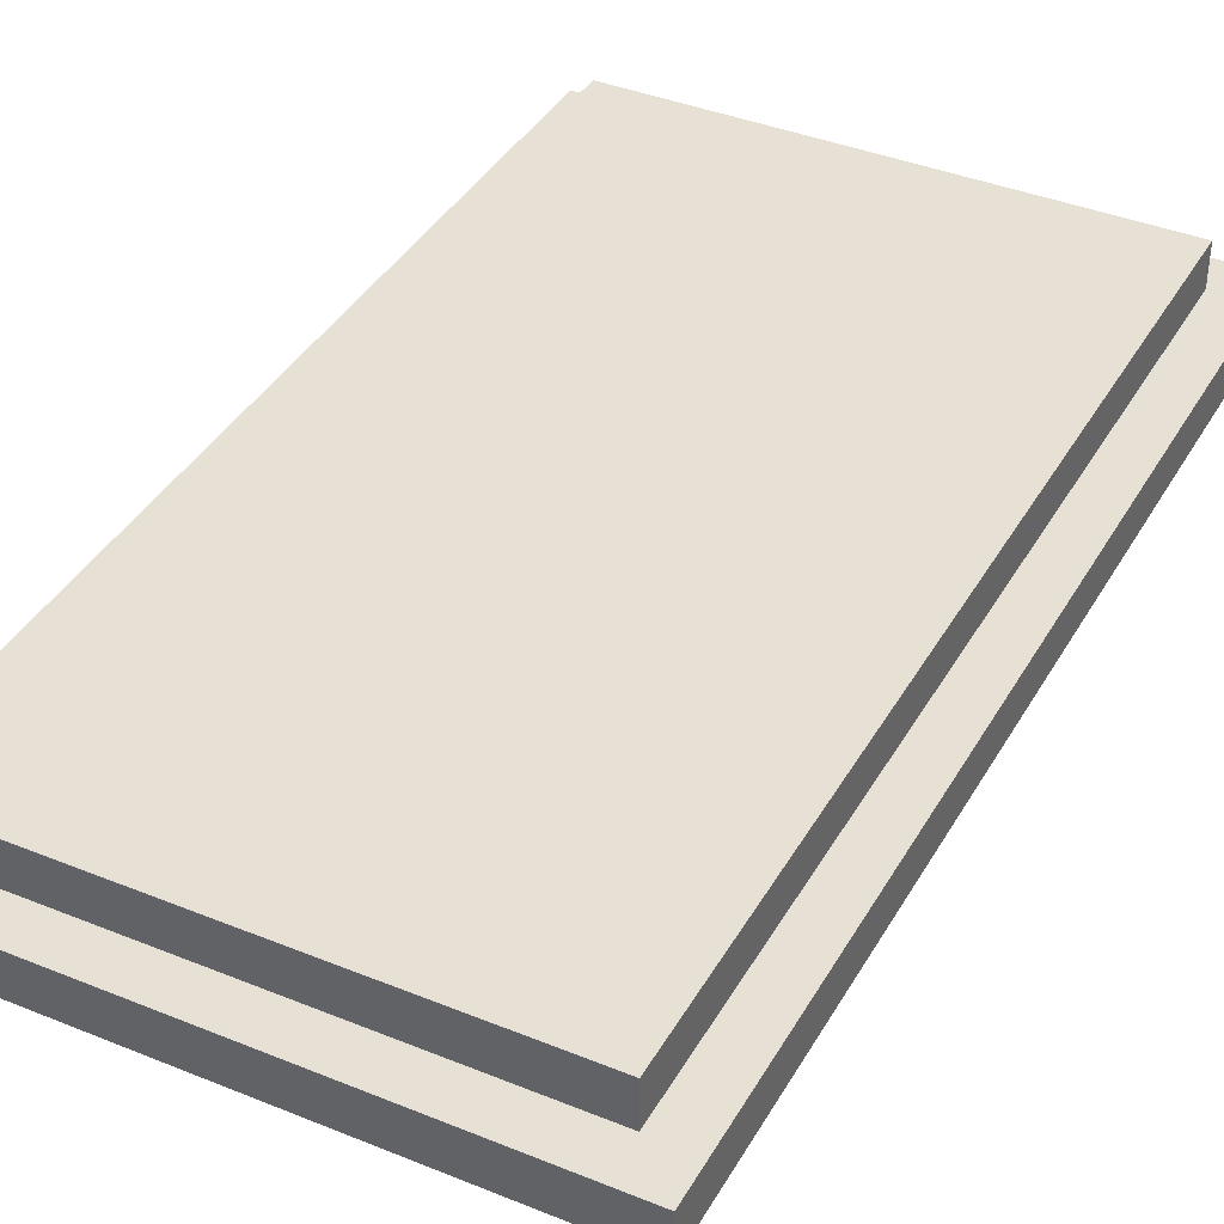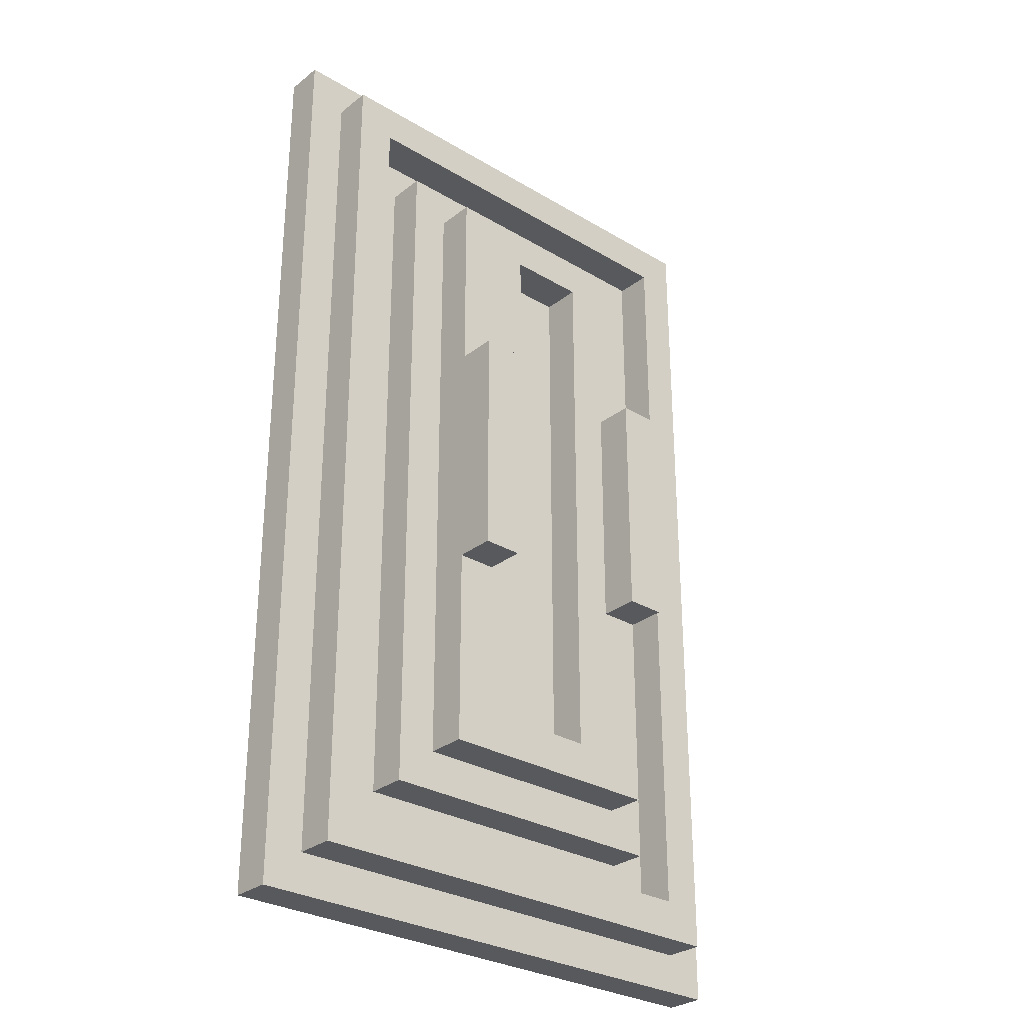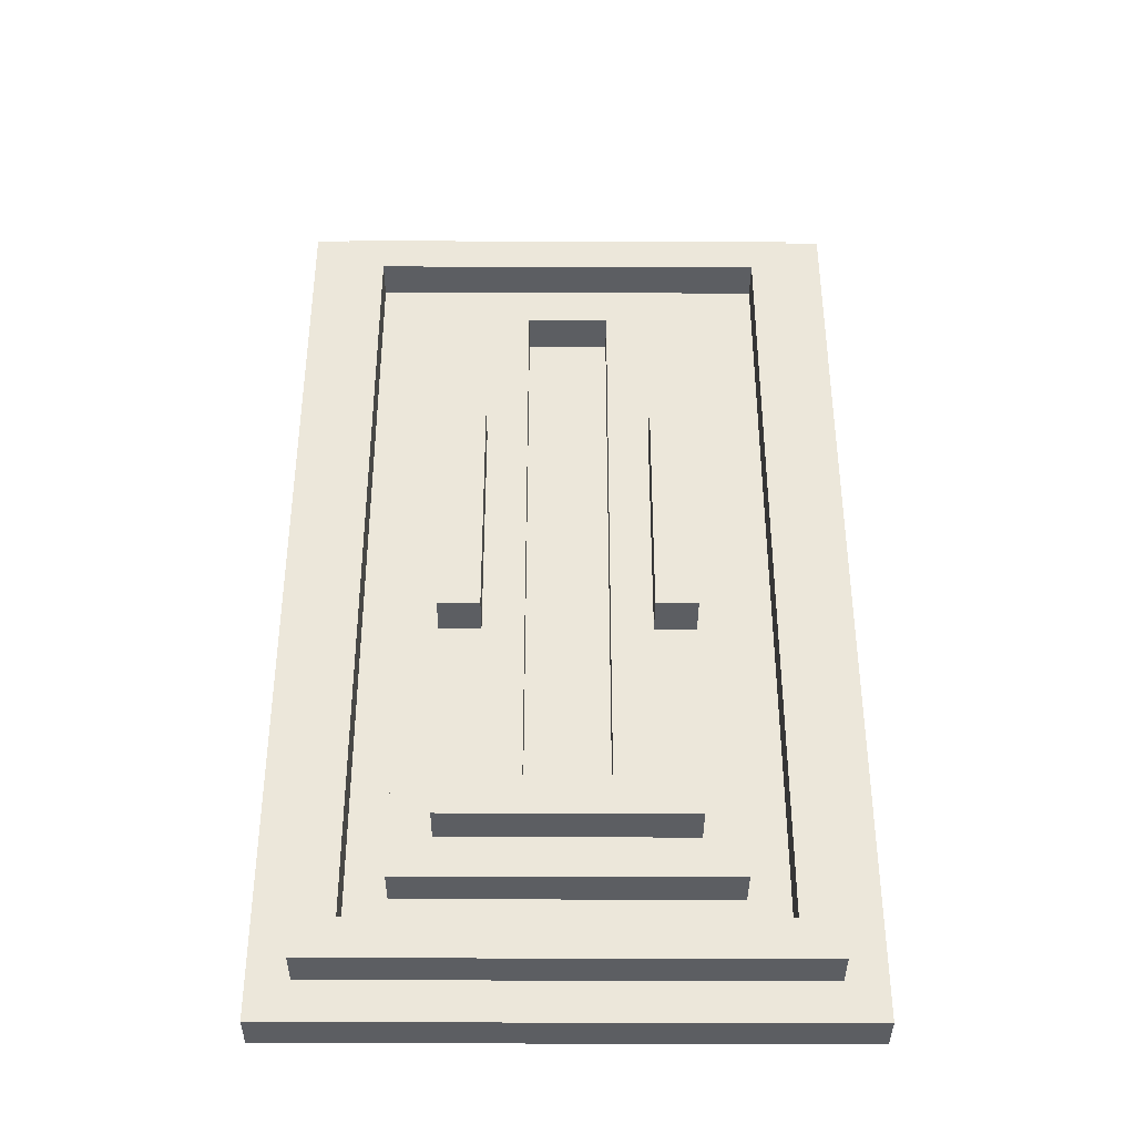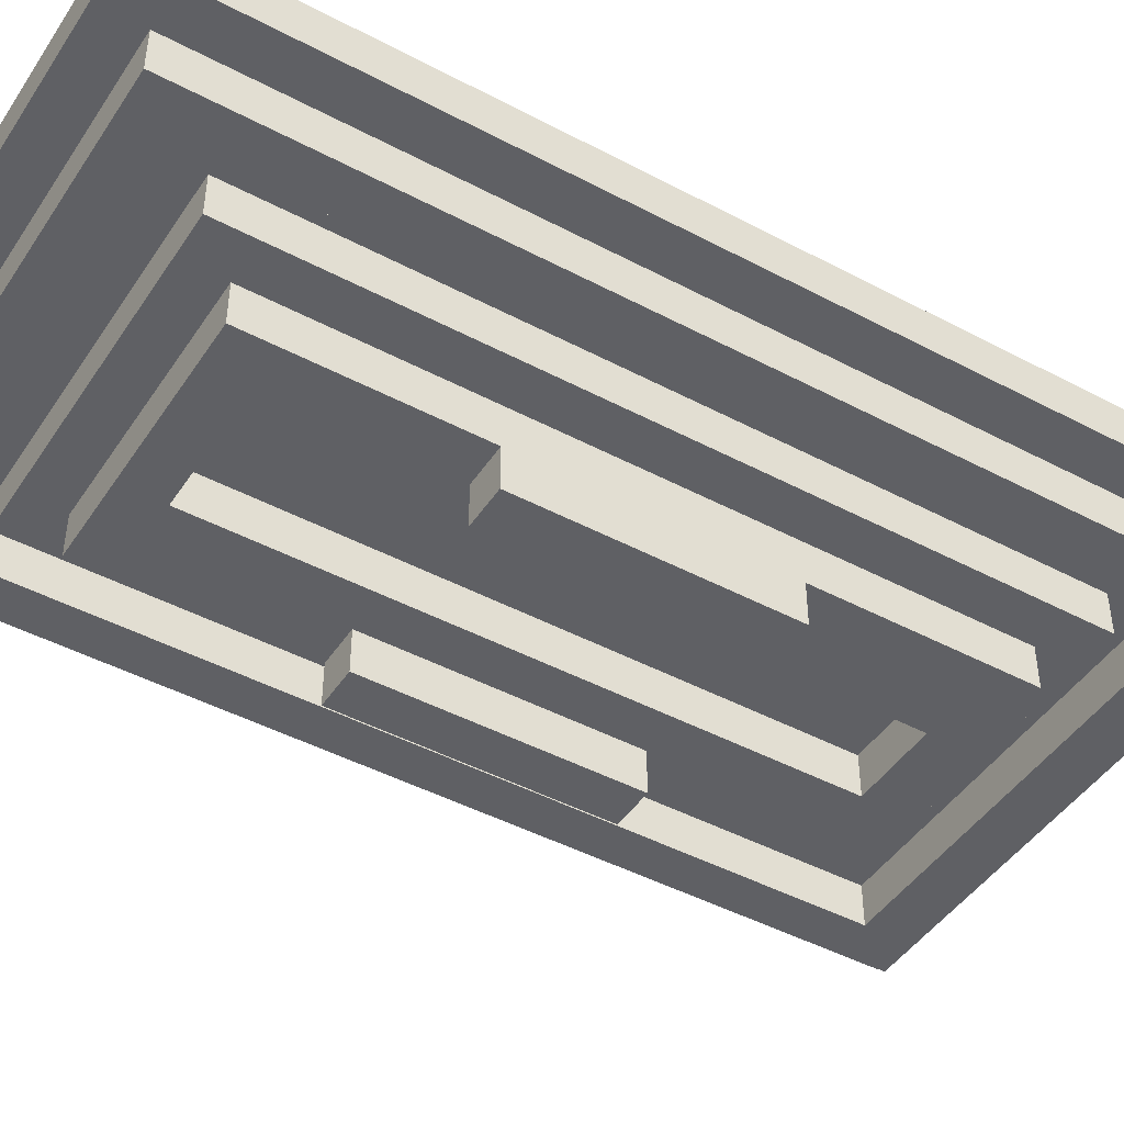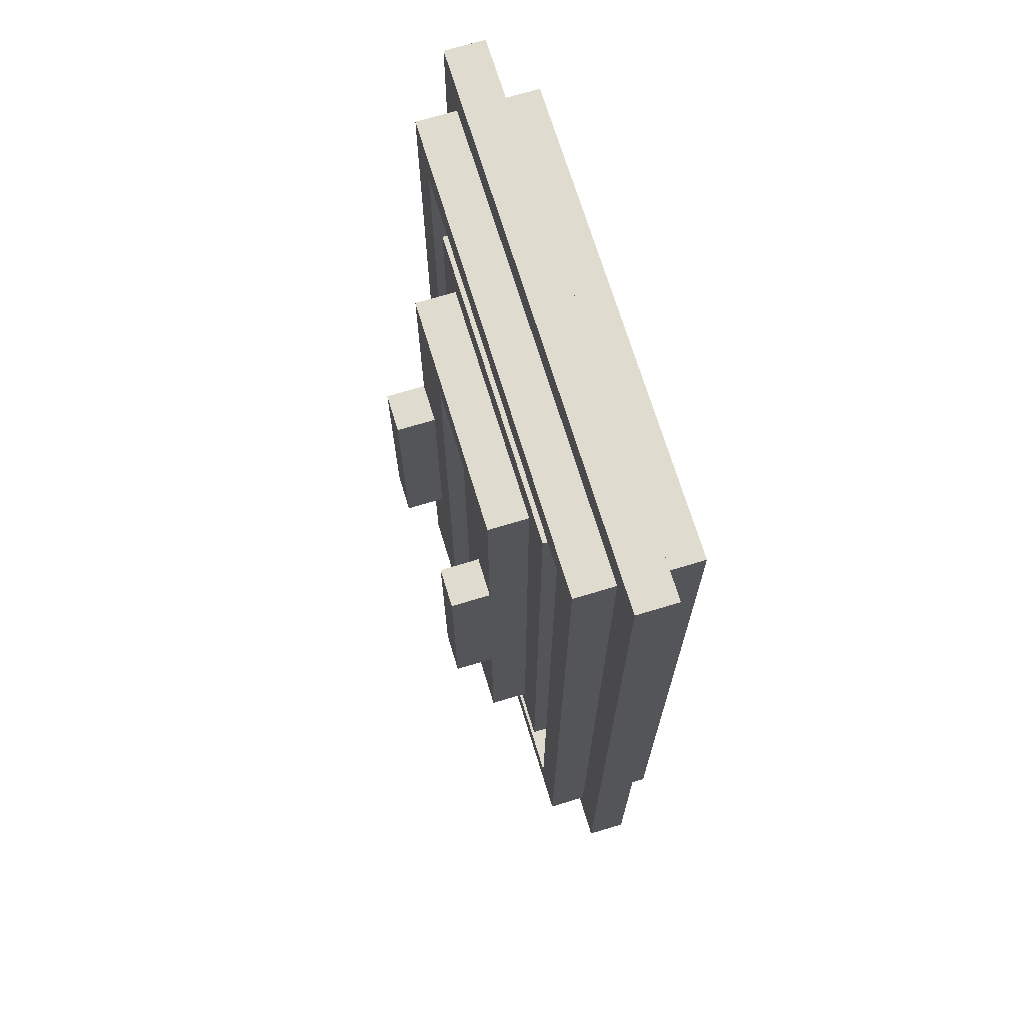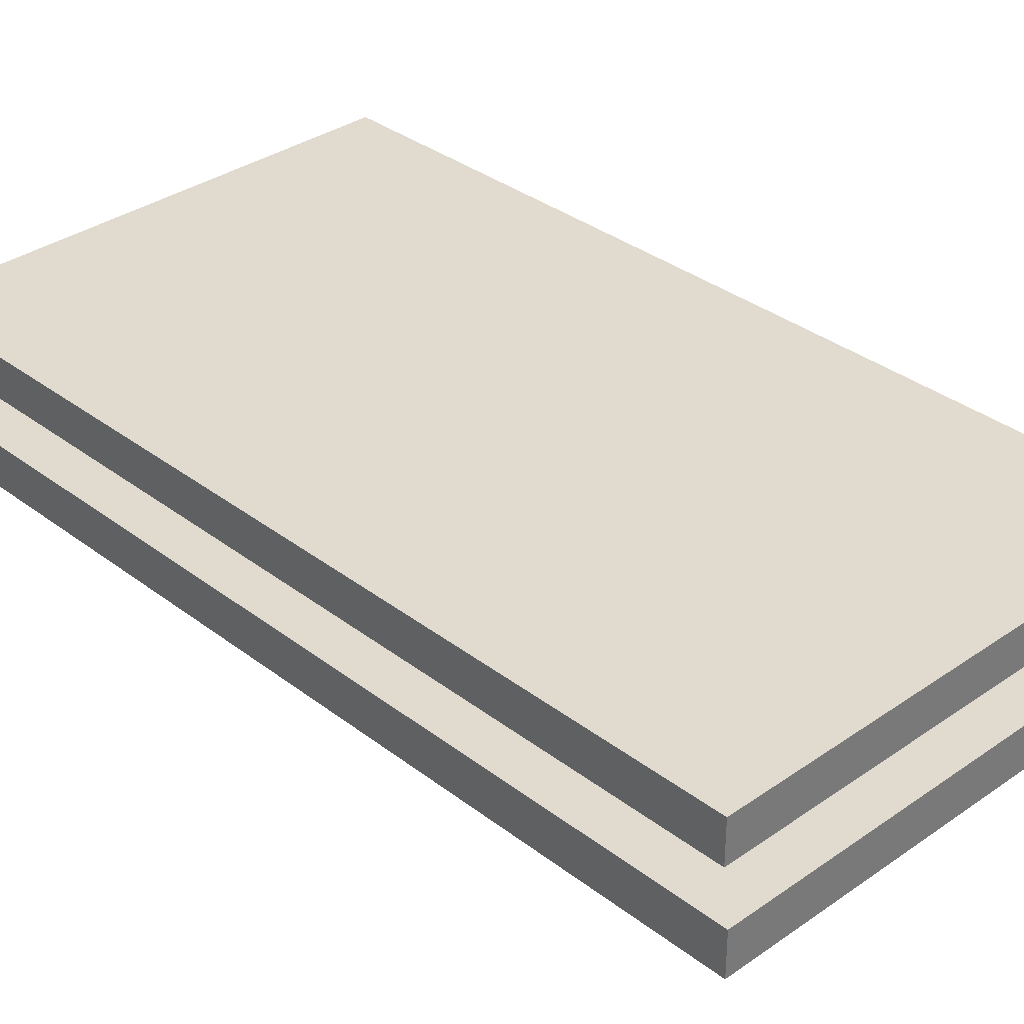
<metadata>
{"format":"obj","ext":"obj","renderer":"f3d","projection":"perspective","resolution":1024,"background":"white","views":[{"elev":39.0,"azim":27.0,"up":"+Y"},{"elev":-29.5,"azim":-41.3,"up":"+Z"},{"elev":-38.2,"azim":-0.2,"up":"+Z"},{"elev":-45.3,"azim":58.5,"up":"+Y"},{"elev":70.3,"azim":73.1,"up":"+Z"},{"elev":33.7,"azim":136.3,"up":"+Y"}]}
</metadata>
<code>
o
v -0.7 0.9 1.2
v -0.7 0.9 -1.2
v -0.7 1 1.2
v -0.7 1 -1.2
v -0.6 0.8 1.1
v -0.6 0.8 -1.1
v -0.6 0.9 1.1
v -0.6 0.9 -1.1
v -0.6 1 1.1
v -0.6 1 -1.1
v -0.6 1.1 1.1
v -0.6 1.1 -1.1
v -0.4 0.8 0.9
v -0.4 0.8 -0.9
v -0.4 0.9 0.9
v -0.4 0.9 -0.9
v -0.3 0.6 0.3
v -0.3 0.6 -0.3
v -0.3 0.7 0.8
v -0.3 0.7 0.3
v -0.3 0.7 -0.3
v -0.3 0.7 -0.8
v -0.3 0.8 0.8
v -0.3 0.8 -0.8
v 0.1 0.7 0.7
v 0.1 0.7 -0.7
v 0.1 0.8 0.7
v 0.1 0.8 -0.7
v 0.2 0.6 0.3
v 0.2 0.6 -0.3
v 0.2 0.7 0.3
v 0.2 0.7 -0.3
v 0.5 0.8 1
v 0.5 0.8 -1
v 0.5 0.9 1
v 0.5 0.9 -1
v -0.5 0.8 1
v -0.5 0.8 -1
v -0.5 0.9 1
v -0.5 0.9 -1
v -0.2 0.6 0.3
v -0.2 0.6 -0.3
v -0.2 0.7 0.3
v -0.2 0.7 -0.3
v -0.1 0.7 0.7
v -0.1 0.7 -0.7
v -0.1 0.8 0.7
v -0.1 0.8 -0.7
v 0.3 0.6 0.3
v 0.3 0.6 -0.3
v 0.3 0.7 0.8
v 0.3 0.7 0.3
v 0.3 0.7 -0.3
v 0.3 0.7 -0.8
v 0.3 0.8 0.8
v 0.3 0.8 -0.8
v 0.4 0.8 0.9
v 0.4 0.8 -0.9
v 0.4 0.9 0.9
v 0.4 0.9 -0.9
v 0.6 0.8 1.1
v 0.6 0.8 -1.1
v 0.6 0.9 1.1
v 0.6 0.9 -1.1
v 0.6 1 1.1
v 0.6 1 -1.1
v 0.6 1.1 1.1
v 0.6 1.1 -1.1
v 0.7 0.9 1.2
v 0.7 0.9 -1.2
v 0.7 1 1.2
v 0.7 1 -1.2
v -0.7 0.9 1.2
v -0.7 1 1.2
v 0.7 0.9 1.2
v 0.7 1 1.2
v -0.6 0.8 1.1
v -0.6 0.9 1.1
v -0.6 1 1.1
v -0.6 1.1 1.1
v 0.6 0.8 1.1
v 0.6 0.9 1.1
v 0.6 1 1.1
v 0.6 1.1 1.1
v -0.4 0.8 0.9
v -0.4 0.9 0.9
v 0.4 0.8 0.9
v 0.4 0.9 0.9
v -0.3 0.7 0.8
v -0.3 0.8 0.8
v 0.3 0.7 0.8
v 0.3 0.8 0.8
v -0.3 0.6 0.3
v -0.3 0.7 0.3
v -0.2 0.6 0.3
v -0.2 0.7 0.3
v 0.2 0.6 0.3
v 0.2 0.7 0.3
v 0.3 0.6 0.3
v 0.3 0.7 0.3
v -0.1 0.7 -0.7
v -0.1 0.8 -0.7
v 0.1 0.7 -0.7
v 0.1 0.8 -0.7
v -0.5 0.8 -1
v -0.5 0.9 -1
v 0.5 0.8 -1
v 0.5 0.9 -1
v -0.5 0.8 1
v -0.5 0.9 1
v 0.5 0.8 1
v 0.5 0.9 1
v -0.1 0.7 0.7
v -0.1 0.8 0.7
v 0.1 0.7 0.7
v 0.1 0.8 0.7
v -0.3 0.6 -0.3
v -0.3 0.7 -0.3
v -0.2 0.6 -0.3
v -0.2 0.7 -0.3
v 0.2 0.6 -0.3
v 0.2 0.7 -0.3
v 0.3 0.6 -0.3
v 0.3 0.7 -0.3
v -0.3 0.7 -0.8
v -0.3 0.8 -0.8
v 0.3 0.7 -0.8
v 0.3 0.8 -0.8
v -0.4 0.8 -0.9
v -0.4 0.9 -0.9
v 0.4 0.8 -0.9
v 0.4 0.9 -0.9
v -0.6 0.8 -1.1
v -0.6 0.9 -1.1
v -0.6 1 -1.1
v -0.6 1.1 -1.1
v 0.6 0.8 -1.1
v 0.6 0.9 -1.1
v 0.6 1 -1.1
v 0.6 1.1 -1.1
v -0.7 0.9 -1.2
v -0.7 1 -1.2
v 0.7 0.9 -1.2
v 0.7 1 -1.2
v -0.3 0.6 0.3
v -0.2 0.6 0.3
v 0.2 0.6 0.3
v 0.3 0.6 0.3
v -0.3 0.6 -0.3
v -0.2 0.6 -0.3
v 0.2 0.6 -0.3
v 0.3 0.6 -0.3
v -0.3 0.7 0.8
v 0.3 0.7 0.8
v -0.1 0.7 0.7
v 0.1 0.7 0.7
v -0.3 0.7 0.3
v -0.2 0.7 0.3
v 0.2 0.7 0.3
v 0.3 0.7 0.3
v -0.3 0.7 -0.3
v -0.2 0.7 -0.3
v 0.2 0.7 -0.3
v 0.3 0.7 -0.3
v -0.1 0.7 -0.7
v 0.1 0.7 -0.7
v -0.3 0.7 -0.8
v 0.3 0.7 -0.8
v -0.6 0.8 1.1
v 0.6 0.8 1.1
v -0.5 0.8 1
v 0.5 0.8 1
v -0.4 0.8 0.9
v 0.4 0.8 0.9
v -0.3 0.8 0.8
v 0.3 0.8 0.8
v -0.1 0.8 0.7
v 0.1 0.8 0.7
v -0.1 0.8 -0.7
v 0.1 0.8 -0.7
v -0.3 0.8 -0.8
v 0.3 0.8 -0.8
v -0.4 0.8 -0.9
v 0.4 0.8 -0.9
v -0.5 0.8 -1
v 0.5 0.8 -1
v -0.6 0.8 -1.1
v 0.6 0.8 -1.1
v -0.7 0.9 1.2
v 0.7 0.9 1.2
v -0.6 0.9 1.1
v 0.6 0.9 1.1
v -0.5 0.9 1
v 0.5 0.9 1
v -0.4 0.9 0.9
v 0.4 0.9 0.9
v -0.4 0.9 -0.9
v 0.4 0.9 -0.9
v -0.5 0.9 -1
v 0.5 0.9 -1
v -0.6 0.9 -1.1
v 0.6 0.9 -1.1
v -0.7 0.9 -1.2
v 0.7 0.9 -1.2
v -0.7 1 1.2
v 0.7 1 1.2
v -0.6 1 1.1
v 0.6 1 1.1
v -0.6 1 -1.1
v 0.6 1 -1.1
v -0.7 1 -1.2
v 0.7 1 -1.2
v -0.6 1.1 1.1
v 0.6 1.1 1.1
v -0.6 1.1 -1.1
v 0.6 1.1 -1.1
f 3 2 1
f 4 2 3
f 7 6 5
f 8 6 7
f 11 10 9
f 12 10 11
f 15 14 13
f 16 14 15
f 20 18 17
f 21 18 20
f 23 20 19
f 23 22 21
f 23 21 20
f 24 22 23
f 27 26 25
f 28 26 27
f 31 30 29
f 32 30 31
f 35 34 33
f 36 34 35
f 37 38 39
f 39 38 40
f 41 42 43
f 43 42 44
f 45 46 47
f 47 46 48
f 49 50 52
f 52 50 53
f 51 52 55
f 53 54 55
f 52 53 55
f 55 54 56
f 57 58 59
f 59 58 60
f 61 62 63
f 63 62 64
f 65 66 67
f 67 66 68
f 69 70 71
f 71 70 72
f 75 74 73
f 76 74 75
f 81 78 77
f 82 78 81
f 83 80 79
f 84 80 83
f 87 86 85
f 88 86 87
f 91 90 89
f 92 90 91
f 95 94 93
f 96 94 95
f 99 98 97
f 100 98 99
f 103 102 101
f 104 102 103
f 107 106 105
f 108 106 107
f 109 110 111
f 111 110 112
f 113 114 115
f 115 114 116
f 117 118 119
f 119 118 120
f 121 122 123
f 123 122 124
f 125 126 127
f 127 126 128
f 129 130 131
f 131 130 132
f 133 134 137
f 137 134 138
f 135 136 139
f 139 136 140
f 141 142 143
f 143 142 144
f 149 146 145
f 150 146 149
f 151 148 147
f 152 148 151
f 155 154 153
f 156 154 155
f 157 155 153
f 158 155 157
f 159 154 156
f 160 154 159
f 162 155 158
f 163 159 156
f 165 162 161
f 165 155 162
f 166 164 163
f 166 163 156
f 167 165 161
f 167 166 165
f 168 164 166
f 168 166 167
f 171 170 169
f 172 170 171
f 175 174 173
f 176 174 175
f 179 178 177
f 180 178 179
f 181 175 173
f 182 174 176
f 183 181 173
f 183 182 181
f 184 174 182
f 184 182 183
f 185 171 169
f 186 170 172
f 187 185 169
f 187 186 185
f 188 170 186
f 188 186 187
f 191 190 189
f 192 190 191
f 195 194 193
f 196 194 195
f 197 195 193
f 198 194 196
f 199 197 193
f 199 198 197
f 200 194 198
f 200 198 199
f 201 191 189
f 202 190 192
f 203 201 189
f 203 202 201
f 204 190 202
f 204 202 203
f 205 206 207
f 207 206 208
f 205 207 209
f 208 206 210
f 205 209 211
f 209 210 211
f 210 206 212
f 211 210 212
f 213 214 215
f 215 214 216

</code>
